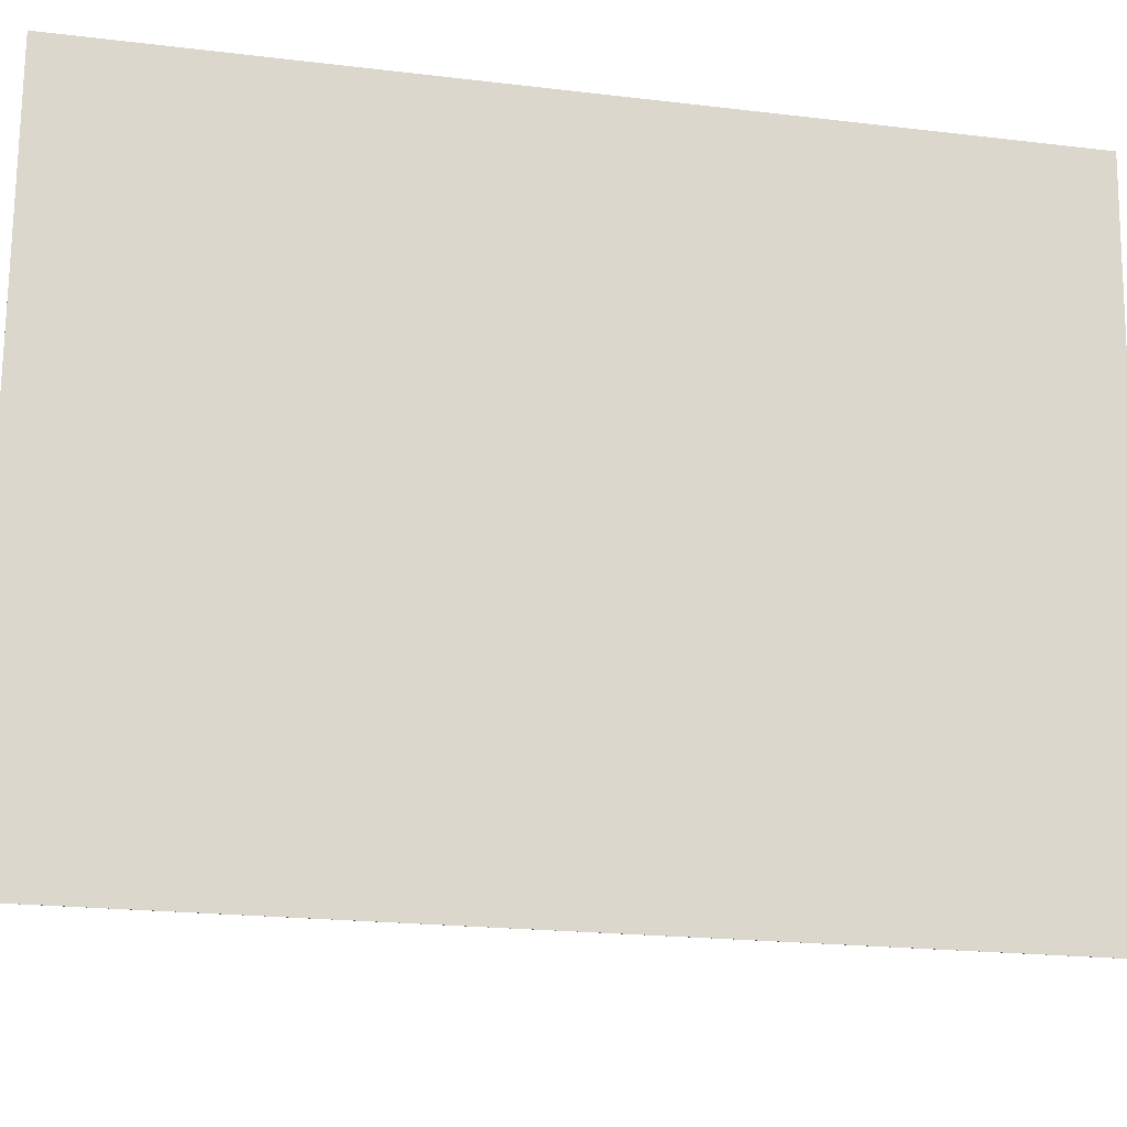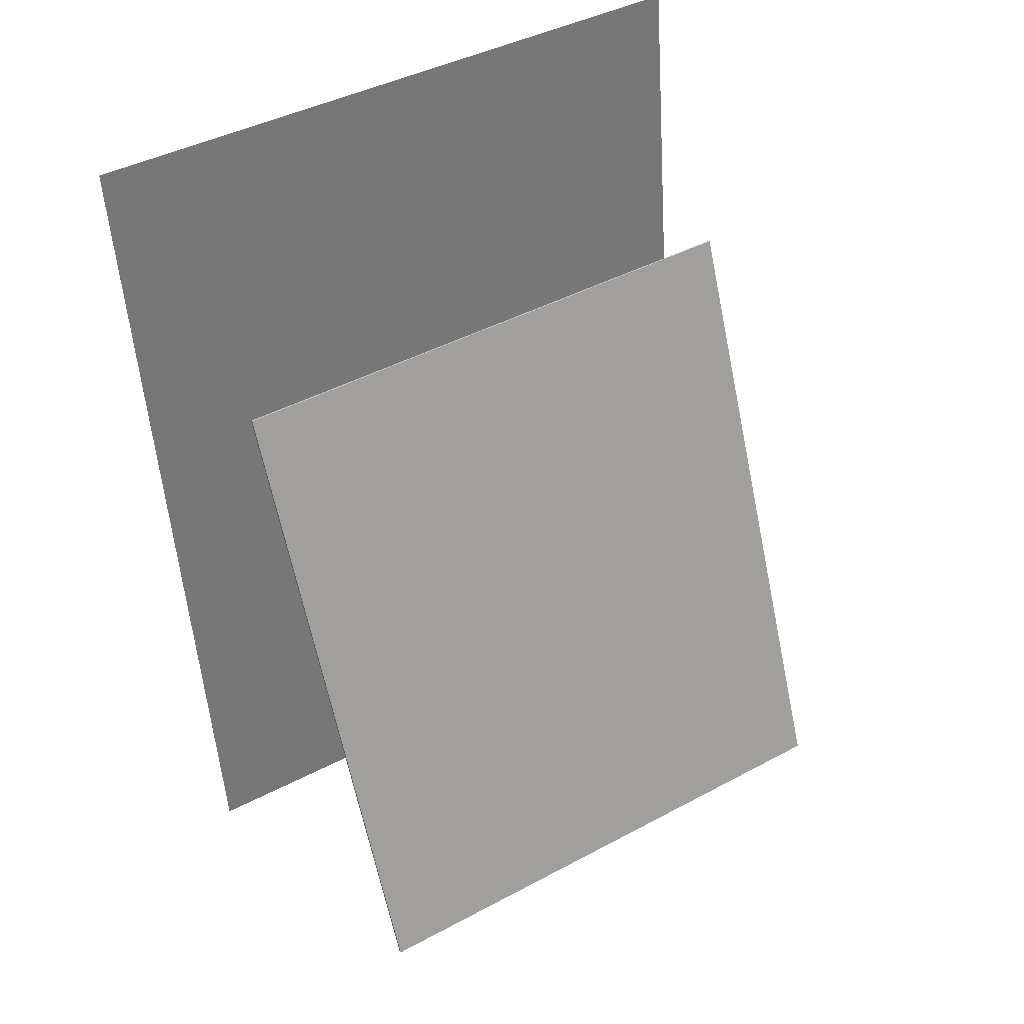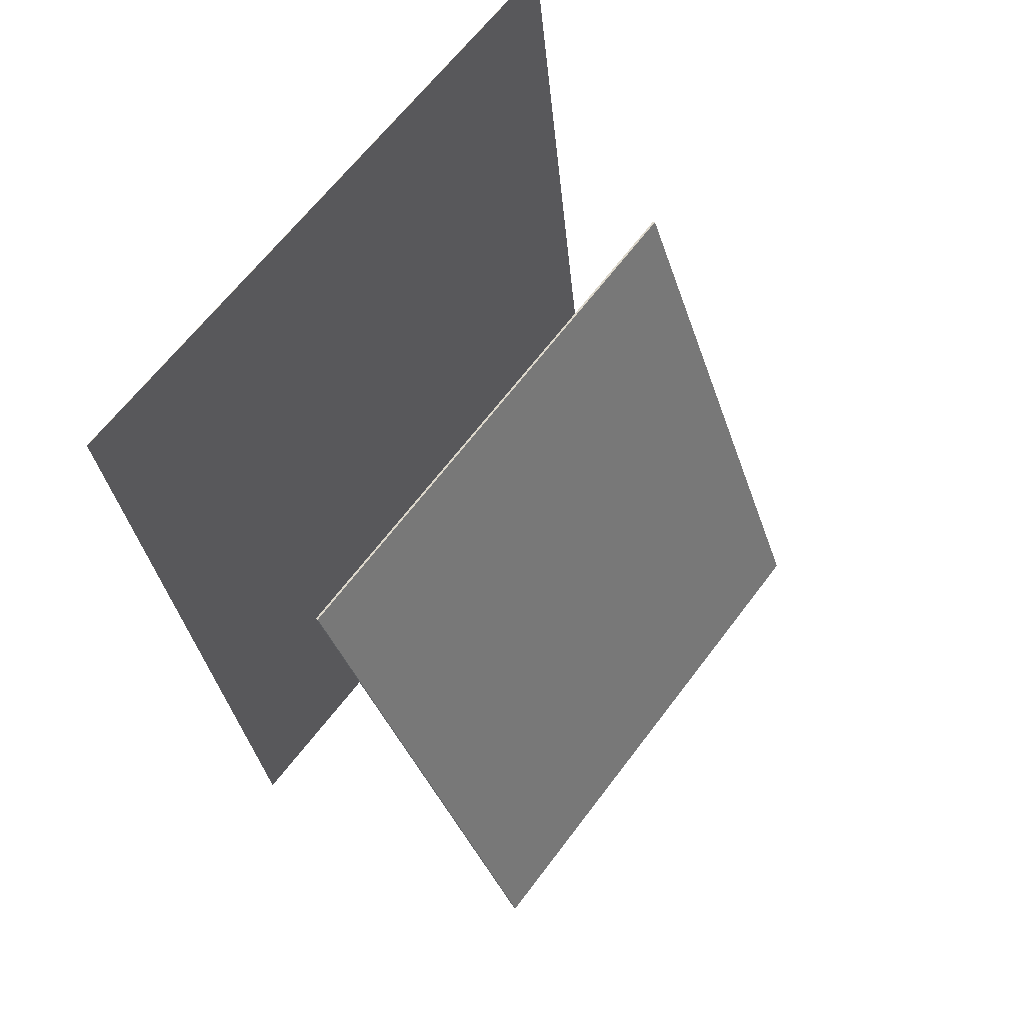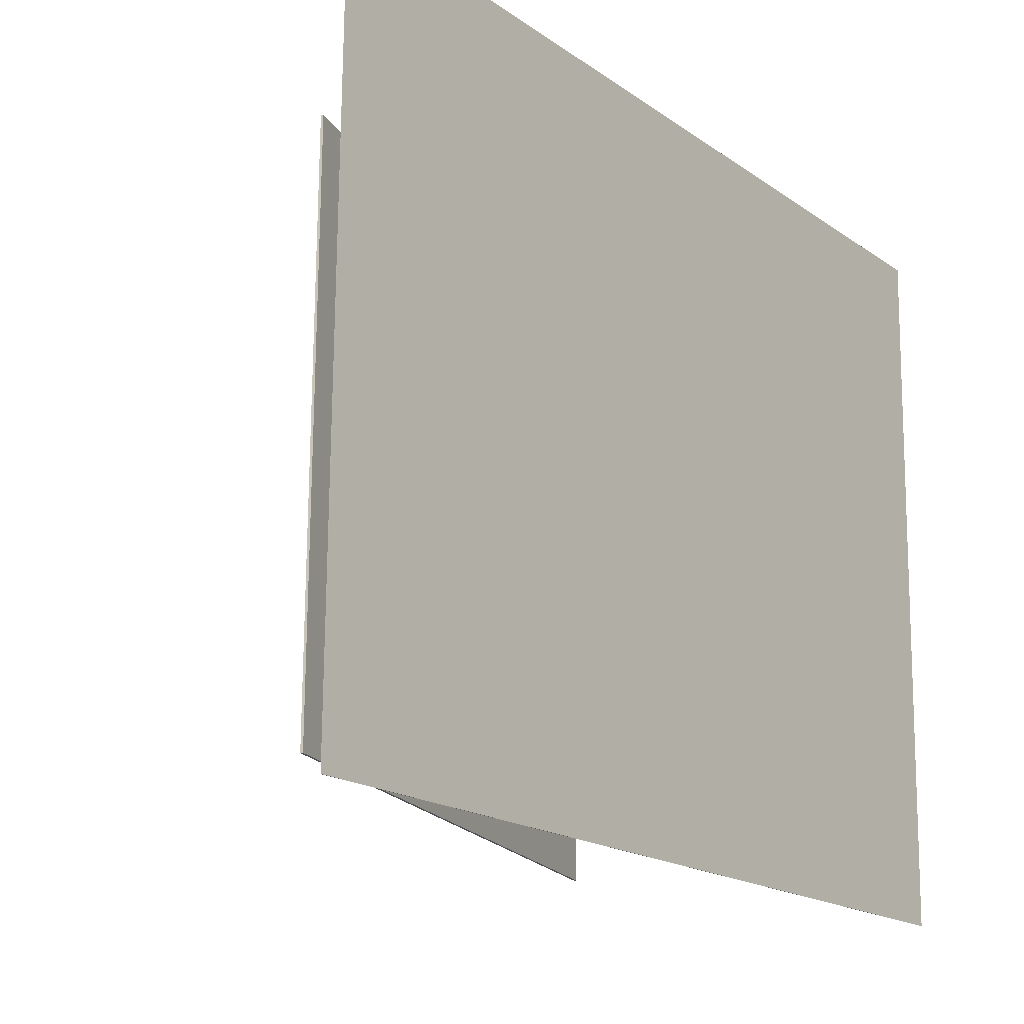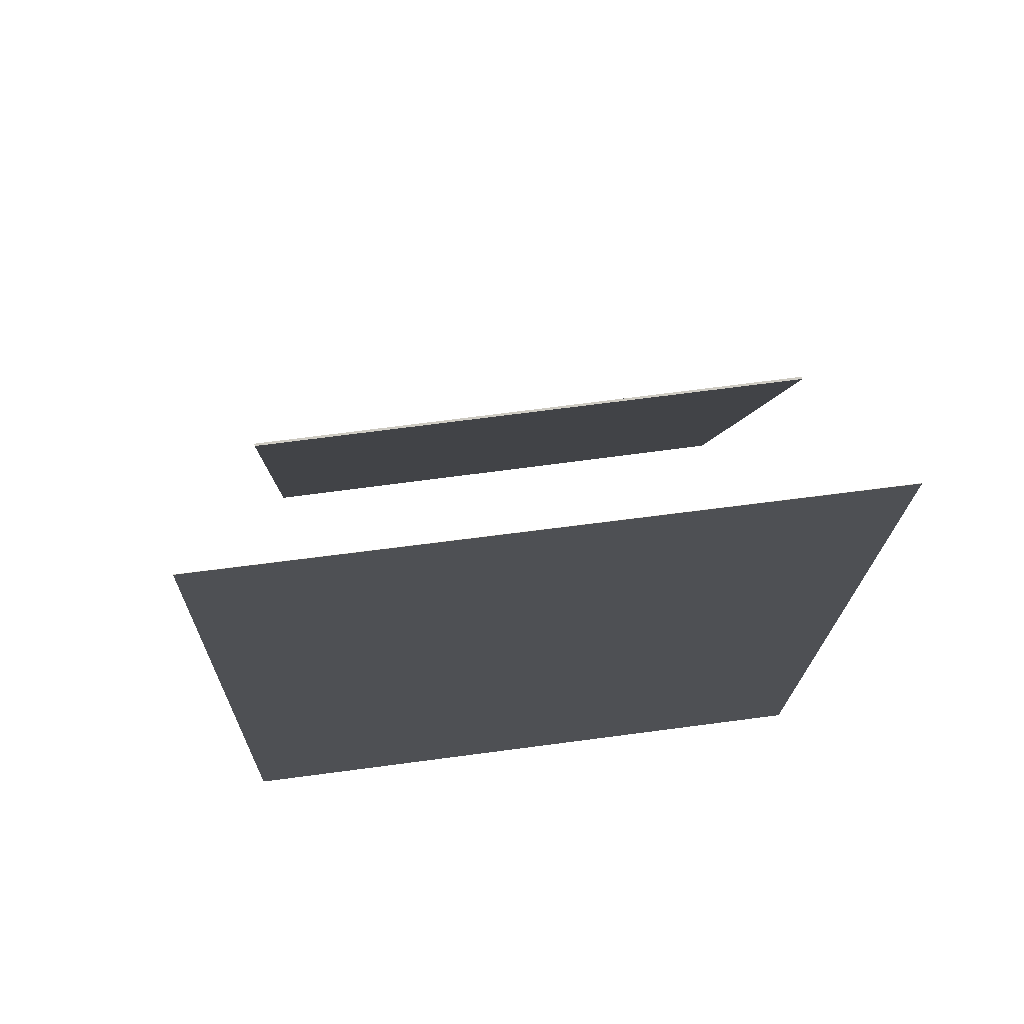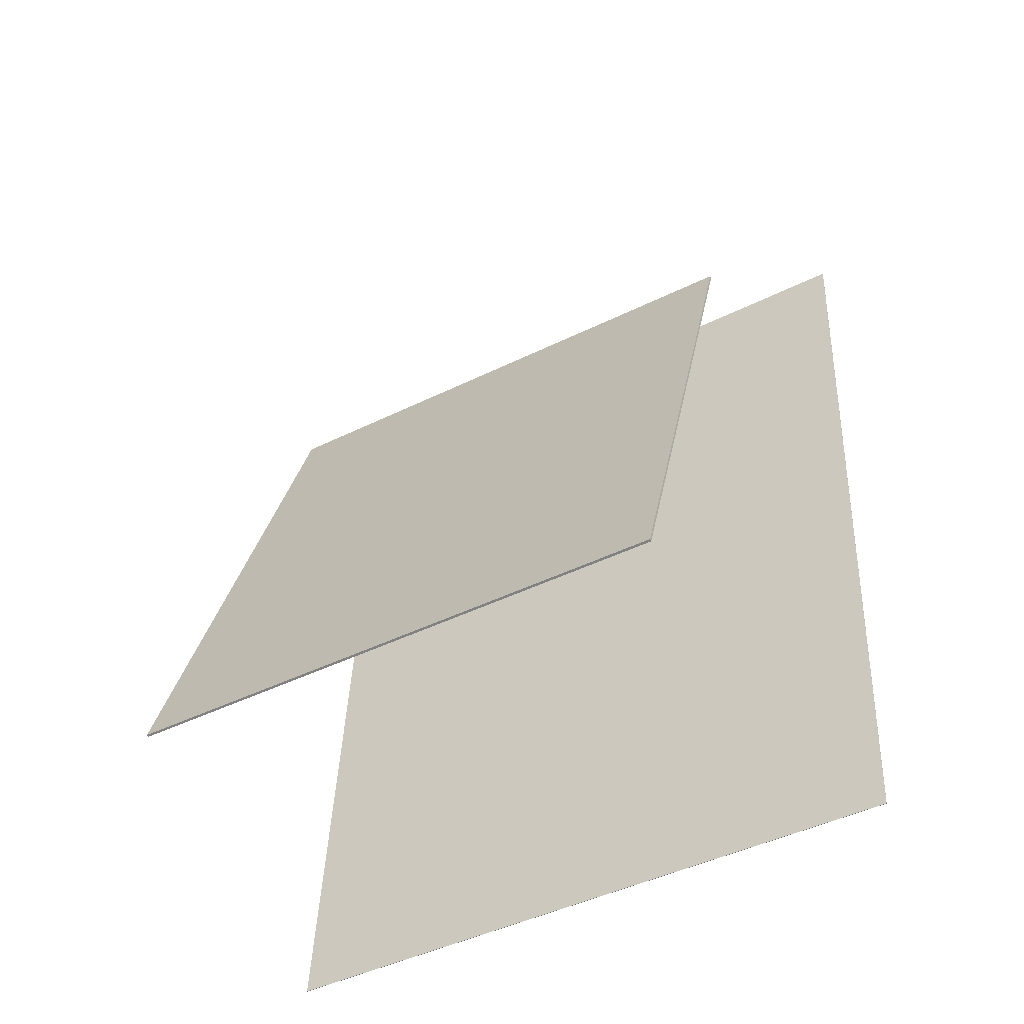
<metadata>
{"format":"obj","ext":"obj","renderer":"f3d","projection":"perspective","resolution":1024,"background":"white","views":[{"elev":-17.6,"azim":-96.6,"up":"+Z"},{"elev":42.0,"azim":57.9,"up":"+Y"},{"elev":65.5,"azim":37.4,"up":"+Y"},{"elev":-16.7,"azim":-138.1,"up":"+Z"},{"elev":65.1,"azim":-98.1,"up":"+Y"},{"elev":-43.3,"azim":120.0,"up":"+Y"}]}
</metadata>
<code>
v -0.08649 -0.4177 -0.3238
v -0.08894 -0.4239 0.312
v -0.08679 -0.4178 -0.3238
v -0.08924 -0.424 0.312
v -0.1733 0.4176 -0.316
v -0.1758 0.4114 0.3198
v -0.1736 0.4176 -0.316
v -0.1761 0.4114 0.3198
f 1.0 7.0 5.0
f 1.0 3.0 7.0
f 1.0 4.0 3.0
f 1.0 2.0 4.0
f 3.0 8.0 7.0
f 3.0 4.0 8.0
f 5.0 7.0 8.0
f 5.0 8.0 6.0
f 1.0 5.0 6.0
f 1.0 6.0 2.0
f 2.0 6.0 8.0
f 2.0 8.0 4.0
v 0.246 -0.3291 -0.2591
v 0.2479 -0.337 0.2703
v 0.02465 0.2465 -0.2497
v 0.02652 0.2386 0.2797
v 0.2482 -0.3282 -0.2591
v 0.2501 -0.3361 0.2703
v 0.02679 0.2473 -0.2497
v 0.02866 0.2394 0.2797
f 9.0 15.0 13.0
f 9.0 11.0 15.0
f 9.0 12.0 11.0
f 9.0 10.0 12.0
f 11.0 16.0 15.0
f 11.0 12.0 16.0
f 13.0 15.0 16.0
f 13.0 16.0 14.0
f 9.0 13.0 14.0
f 9.0 14.0 10.0
f 10.0 14.0 16.0
f 10.0 16.0 12.0

</code>
